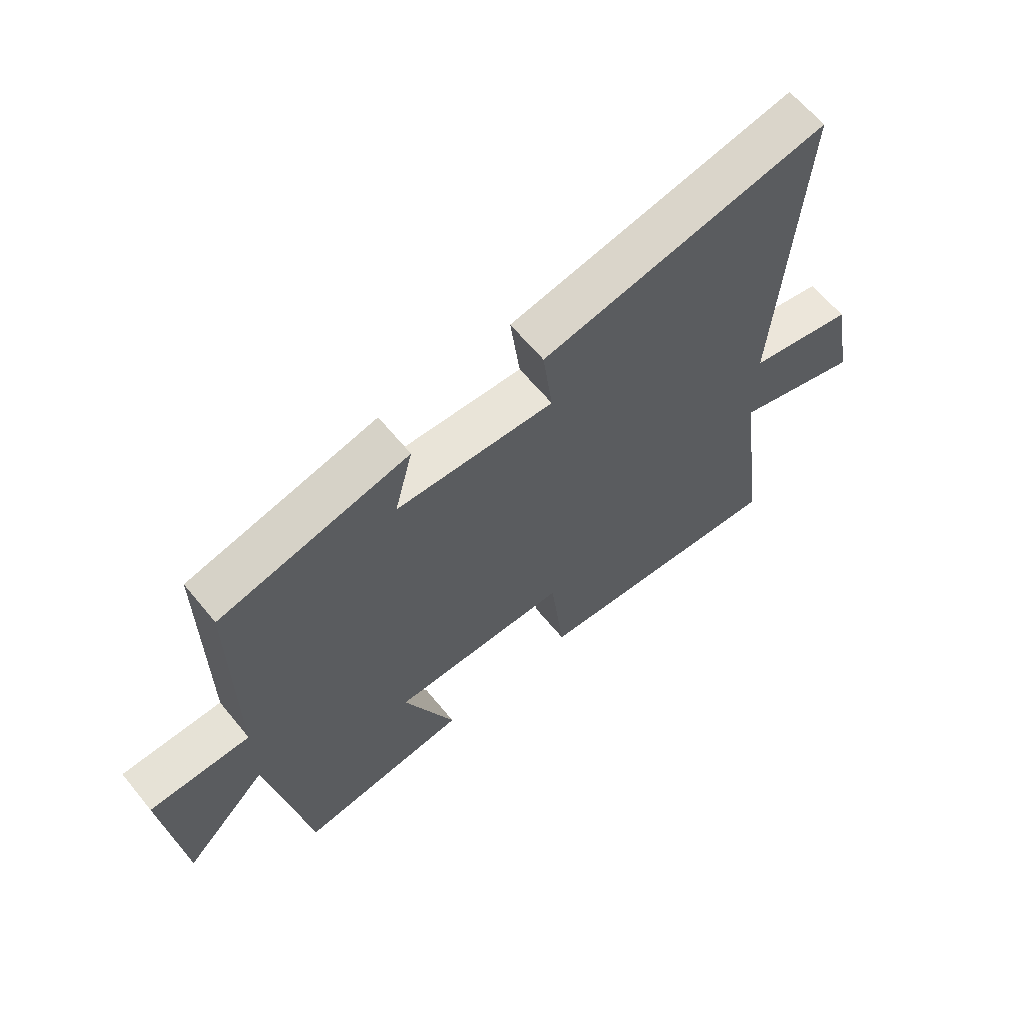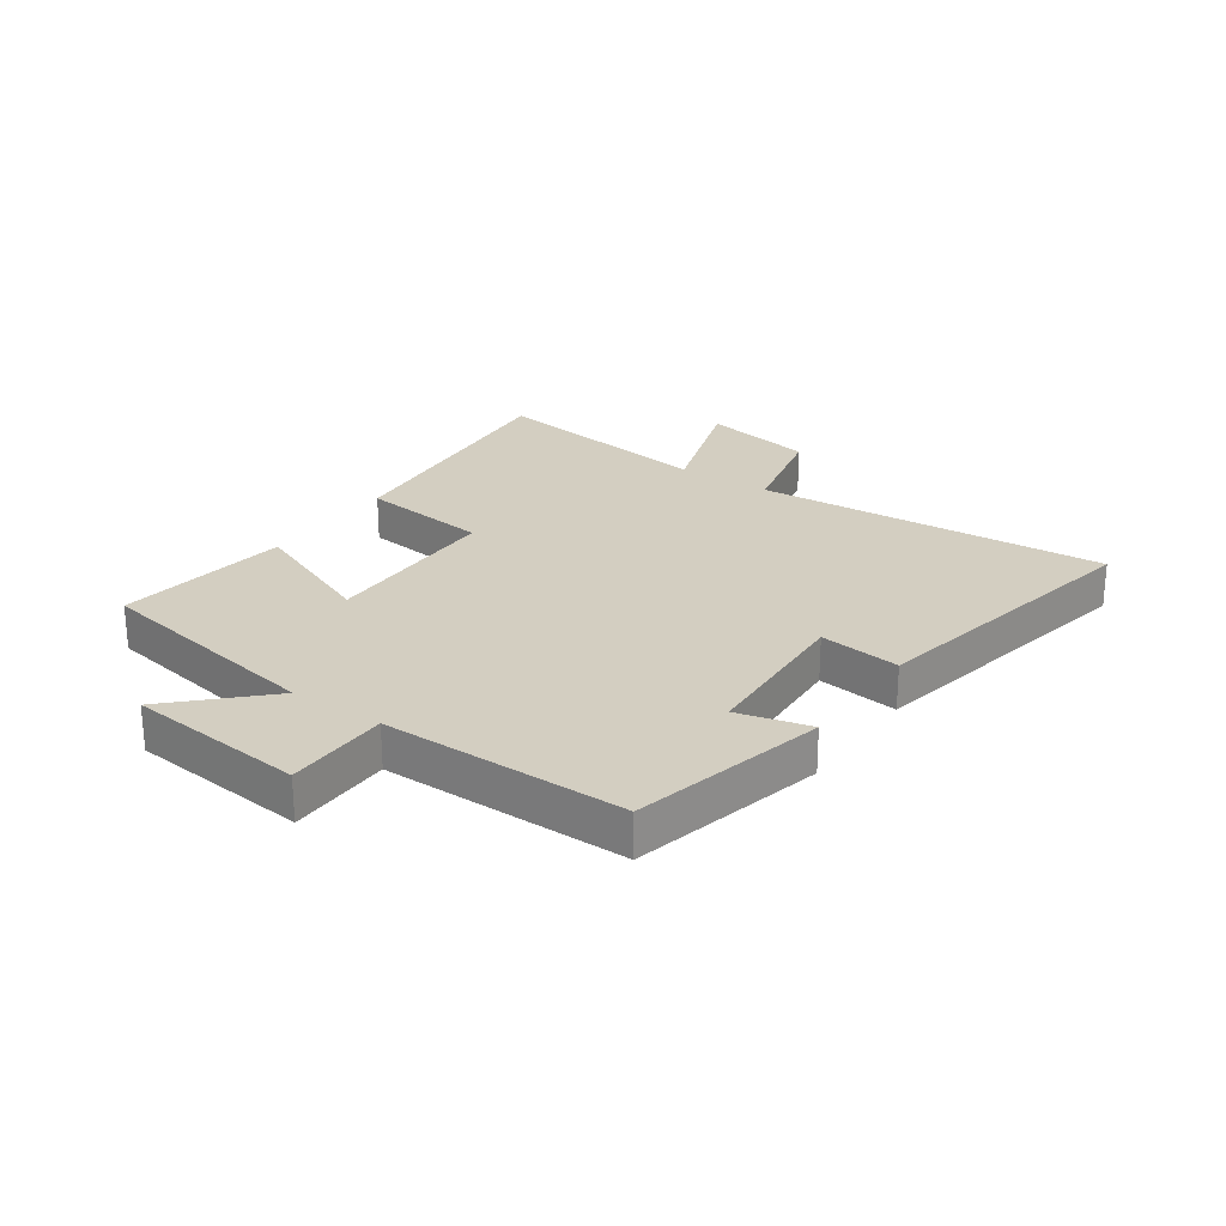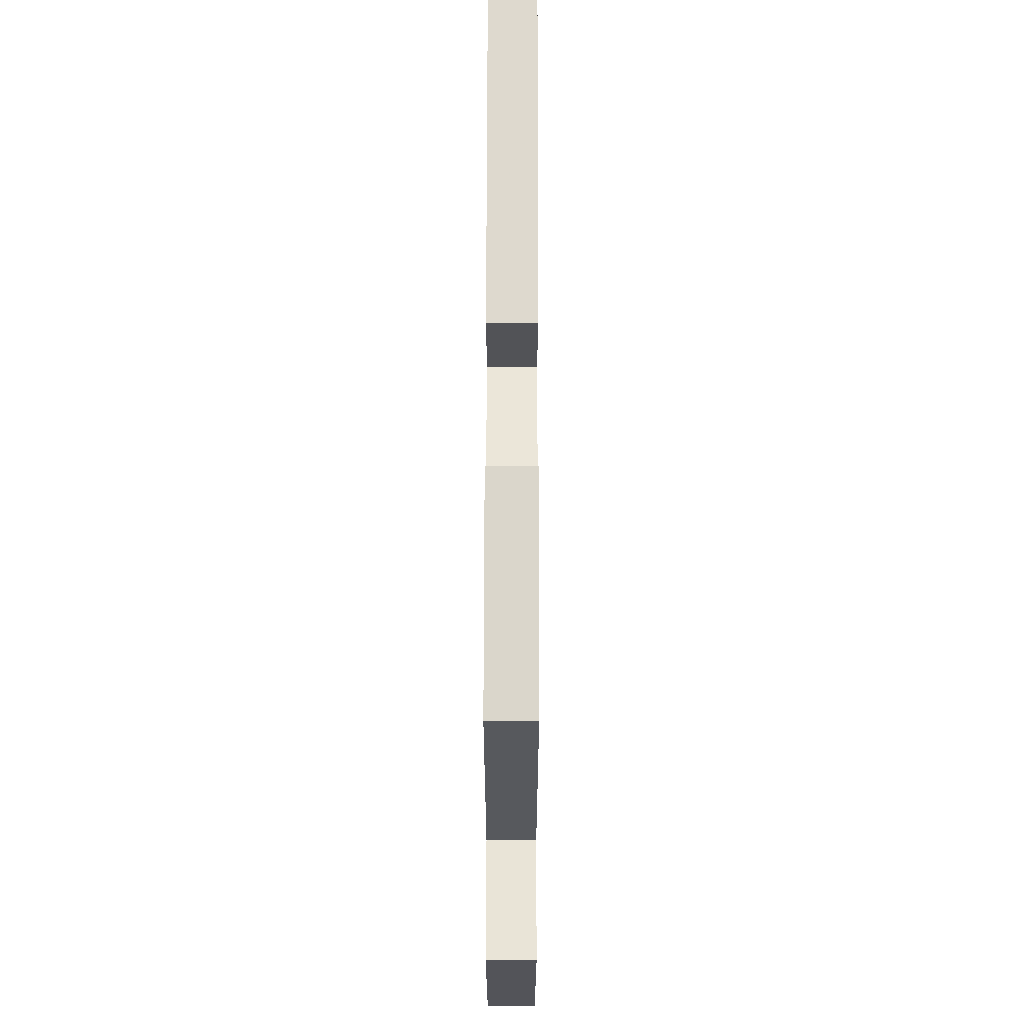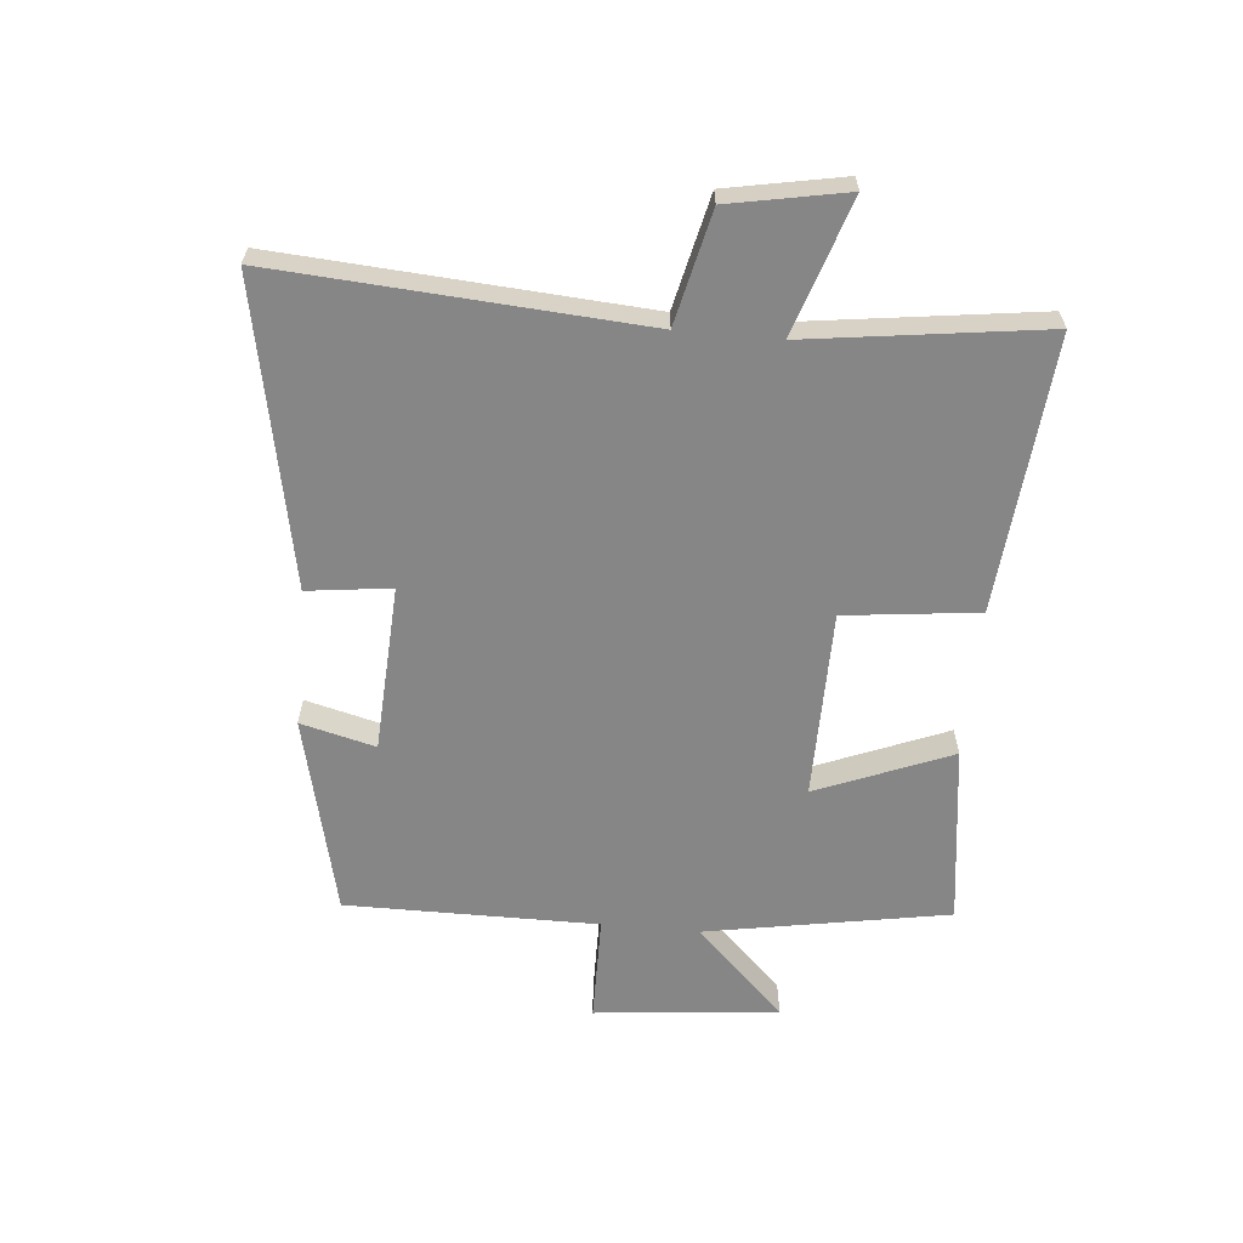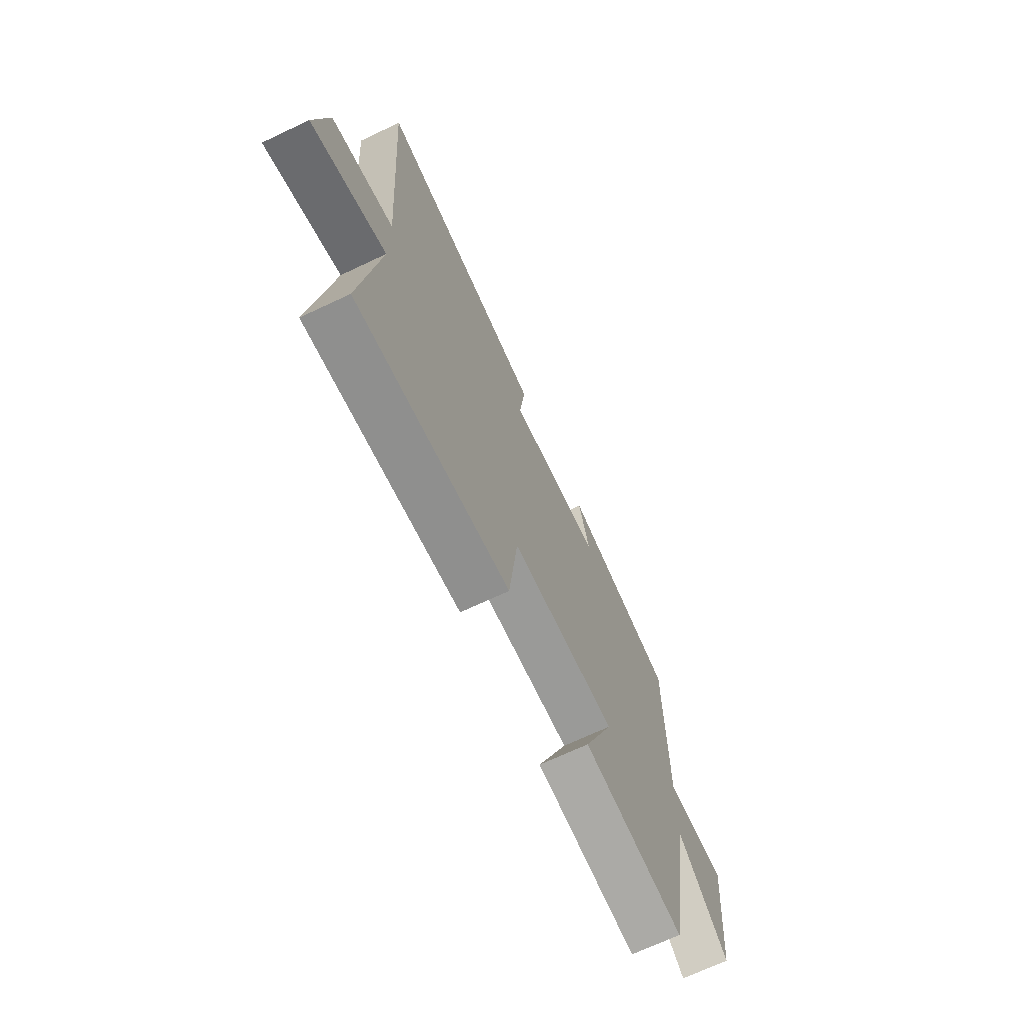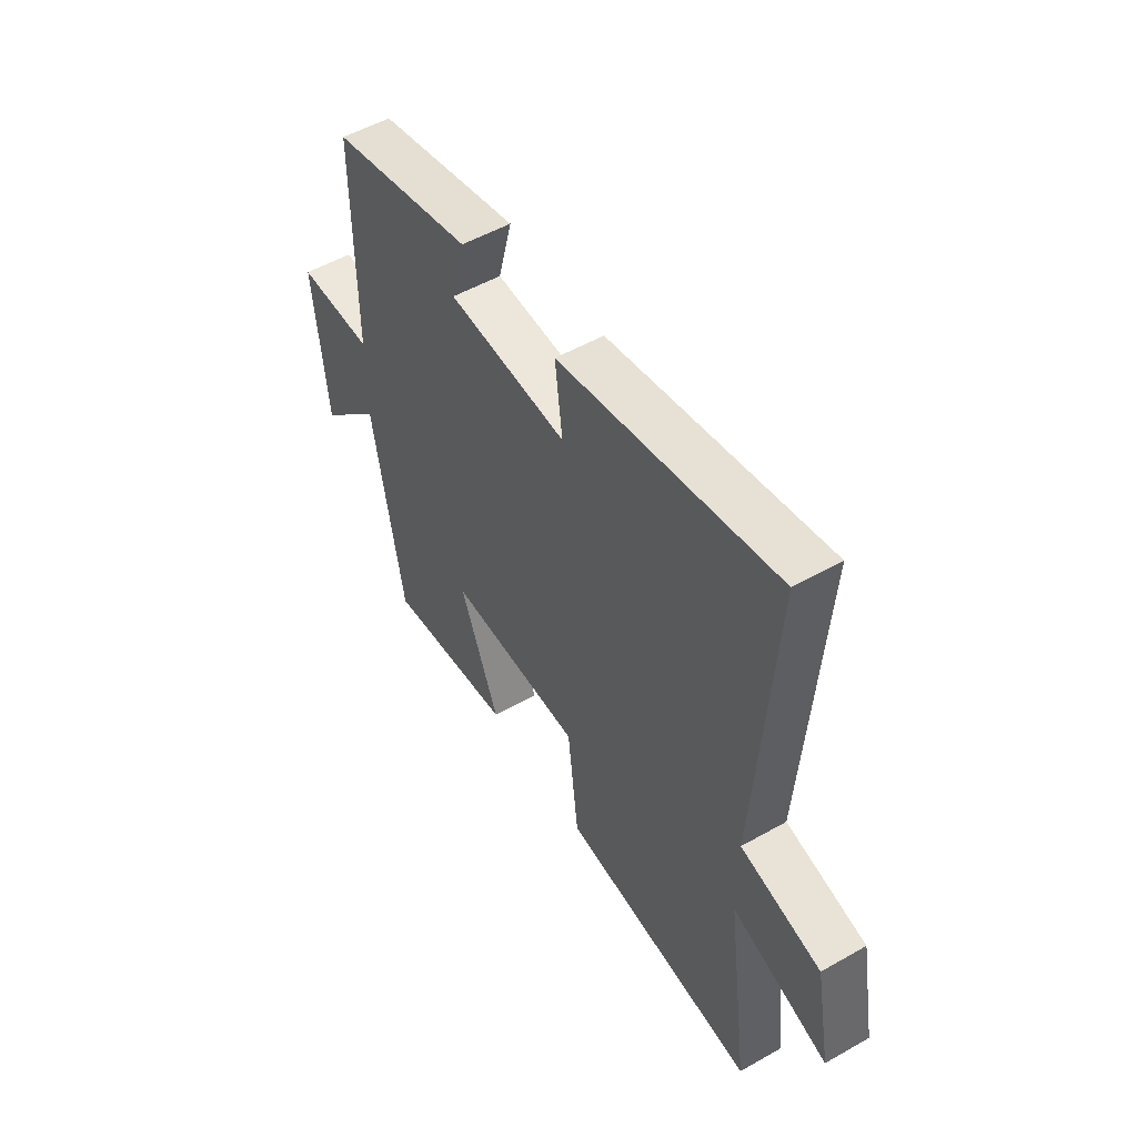
<metadata>
{"format":"obj","ext":"obj","renderer":"f3d","projection":"perspective","resolution":1024,"background":"white","views":[{"elev":63.2,"azim":-39.3,"up":"+Z"},{"elev":25.2,"azim":-55.3,"up":"+Y"},{"elev":60.5,"azim":-89.9,"up":"+Z"},{"elev":-62.2,"azim":84.7,"up":"+Y"},{"elev":-69.5,"azim":115.3,"up":"+Z"},{"elev":52.6,"azim":58.6,"up":"+Z"}]}
</metadata>
<code>
v 0.54 0.07 0.597
v 0.5 0.07 0.005
v 0.683 0.07 -0.037
v 0.719 0.07 -0.227
v 0.5 0.07 -0.155
v 0.552 0.07 -0.539
v 0.105 0.07 -0.5
v 0.08 0.07 -0.283
v -0.226 0.07 -0.281
v -0.137 0.07 -0.5
v -0.43 0.07 -0.539
v -0.5 0.07 -0.143
v -0.644 0.07 -0.289
v -0.674 0.07 0.011
v -0.5 0.07 0.013
v -0.501 0.07 0.423
v -0.176 0.07 0.5
v -0.207 0.07 0.378
v 0.065 0.07 0.364
v 0.048 0.07 0.5
v 0.54 0 0.597
v 0.5 0 0.005
v 0.683 0 -0.037
v 0.719 0 -0.227
v 0.5 0 -0.155
v 0.552 0 -0.539
v 0.105 0 -0.5
v 0.08 0 -0.283
v -0.226 0 -0.281
v -0.137 0 -0.5
v -0.43 0 -0.539
v -0.5 0 -0.143
v -0.644 0 -0.289
v -0.674 0 0.011
v -0.5 0 0.013
v -0.501 0 0.423
v -0.176 0 0.5
v -0.207 0 0.378
v 0.065 0 0.364
v 0.048 0 0.5
f 19 20 1 2
f 18 19 2
f 15 16 17 18
f 15 18 2
f 12 13 14 15
f 11 12 15
f 10 11 15
f 9 10 15
f 15 2 3
f 9 15 3
f 8 9 3
f 5 6 7 8
f 5 8 3
f 3 4 5
f 22 21 40 39
f 22 39 38
f 38 37 36 35
f 22 38 35
f 35 34 33 32
f 35 32 31
f 35 31 30
f 35 30 29
f 23 22 35
f 23 35 29
f 23 29 28
f 28 27 26 25
f 23 28 25
f 25 24 23
f 1 21 22 2
f 2 22 23 3
f 3 23 24 4
f 4 24 25 5
f 5 25 26 6
f 6 26 27 7
f 7 27 28 8
f 8 28 29 9
f 9 29 30 10
f 10 30 31 11
f 11 31 32 12
f 12 32 33 13
f 13 33 34 14
f 14 34 35 15
f 15 35 36 16
f 16 36 37 17
f 17 37 38 18
f 18 38 39 19
f 19 39 40 20
f 20 40 21 1

</code>
